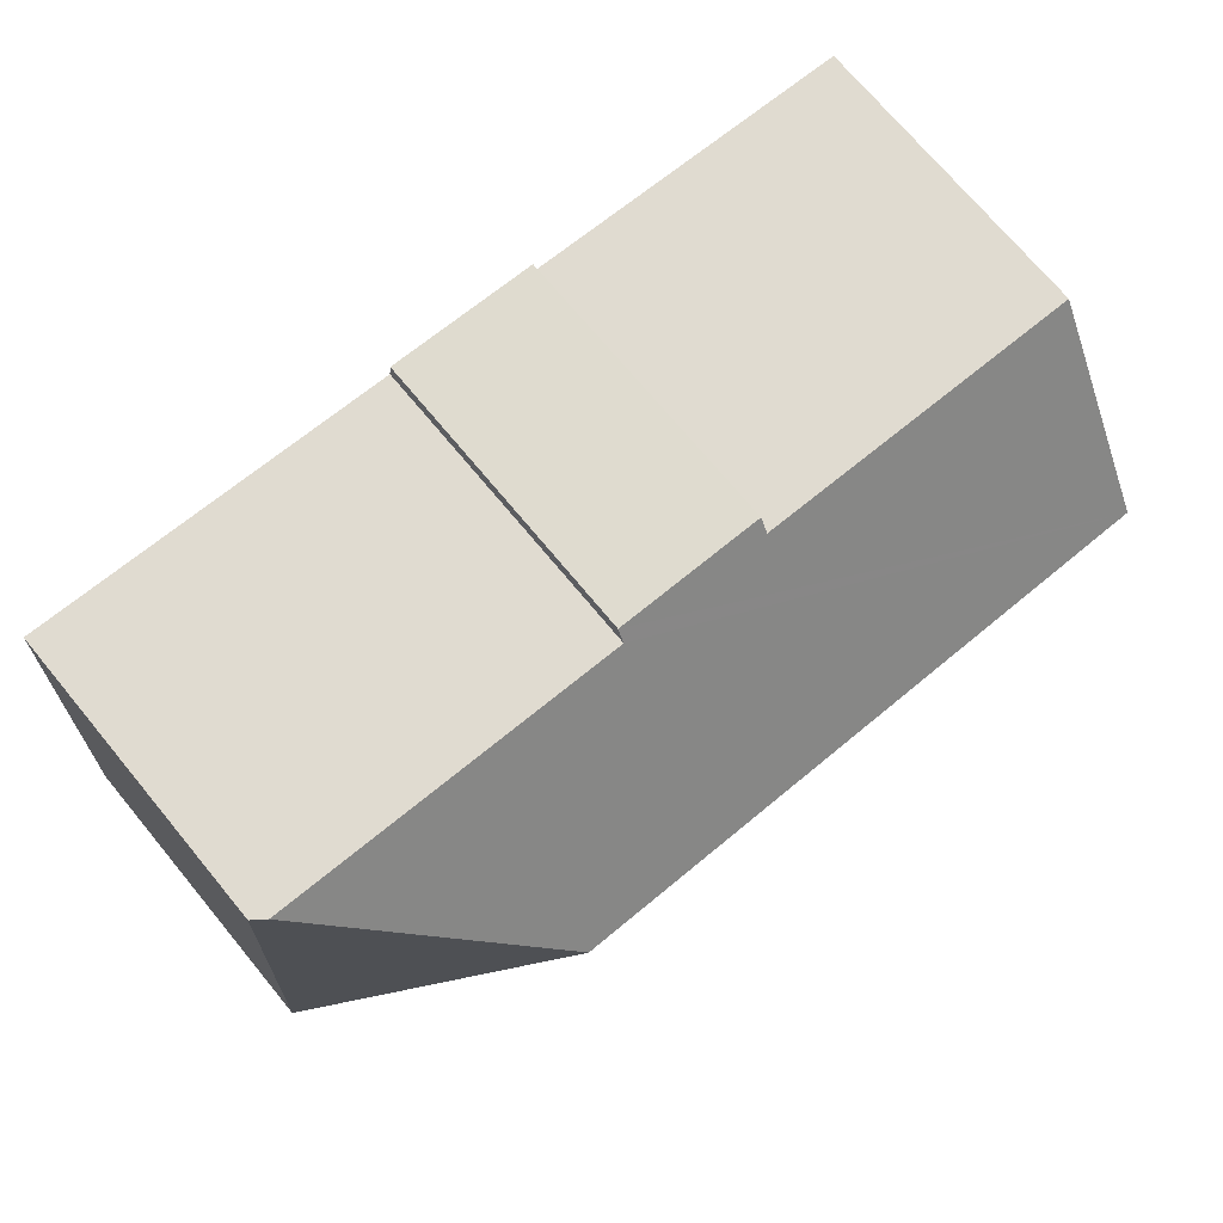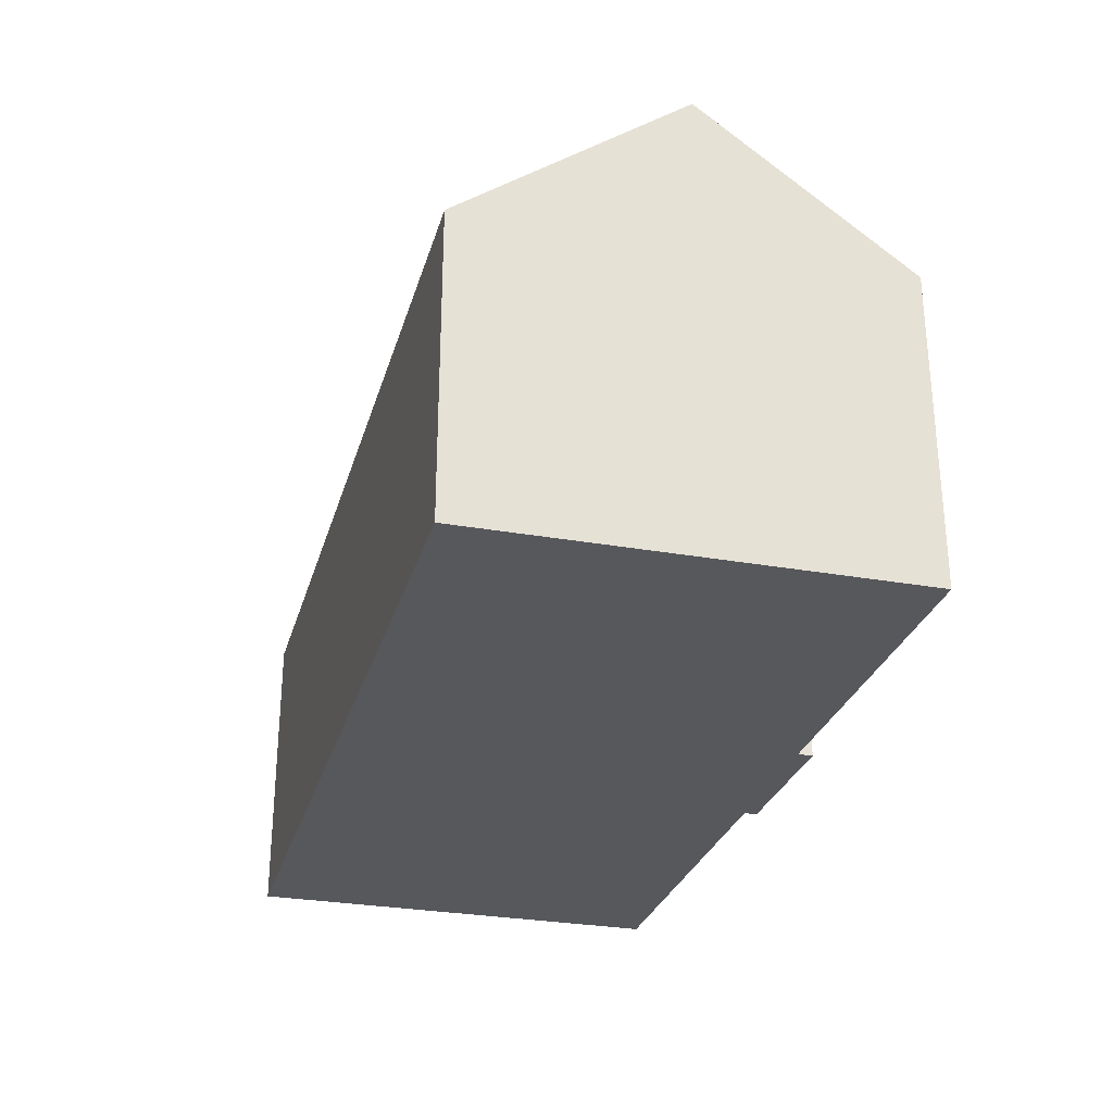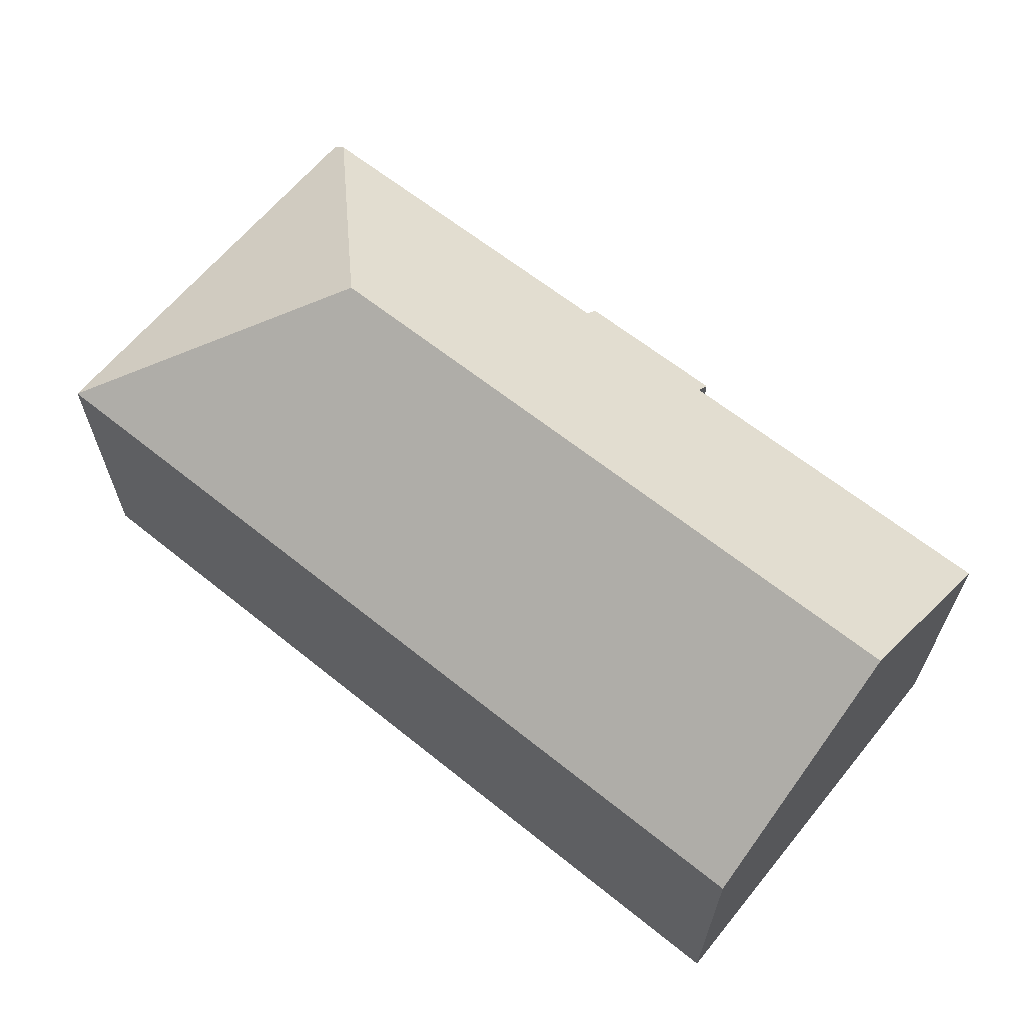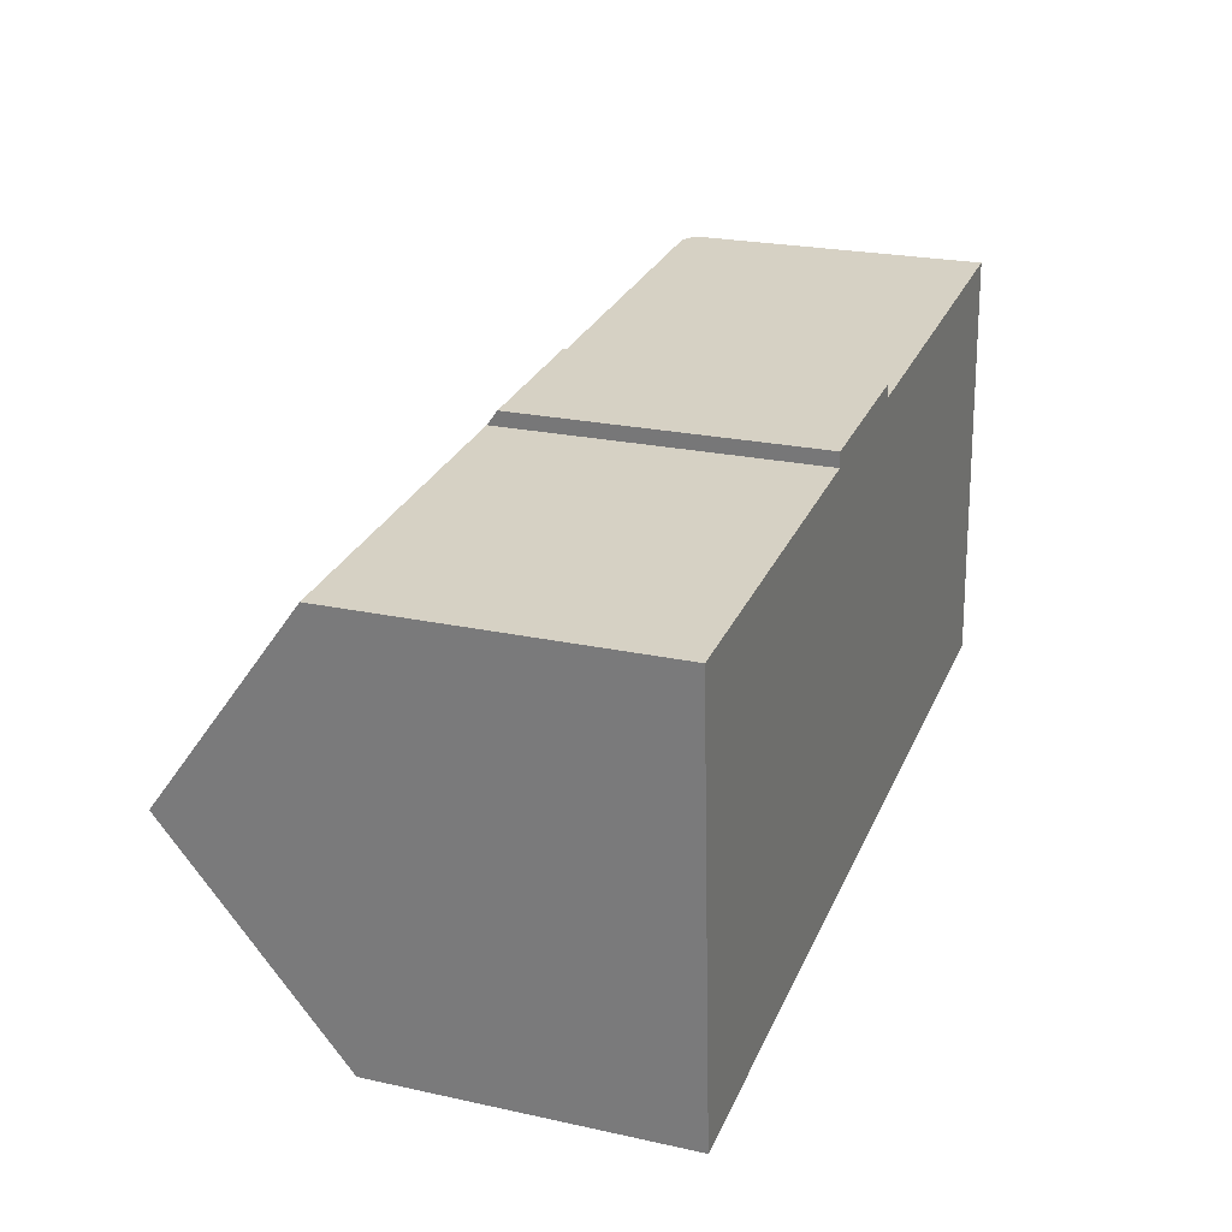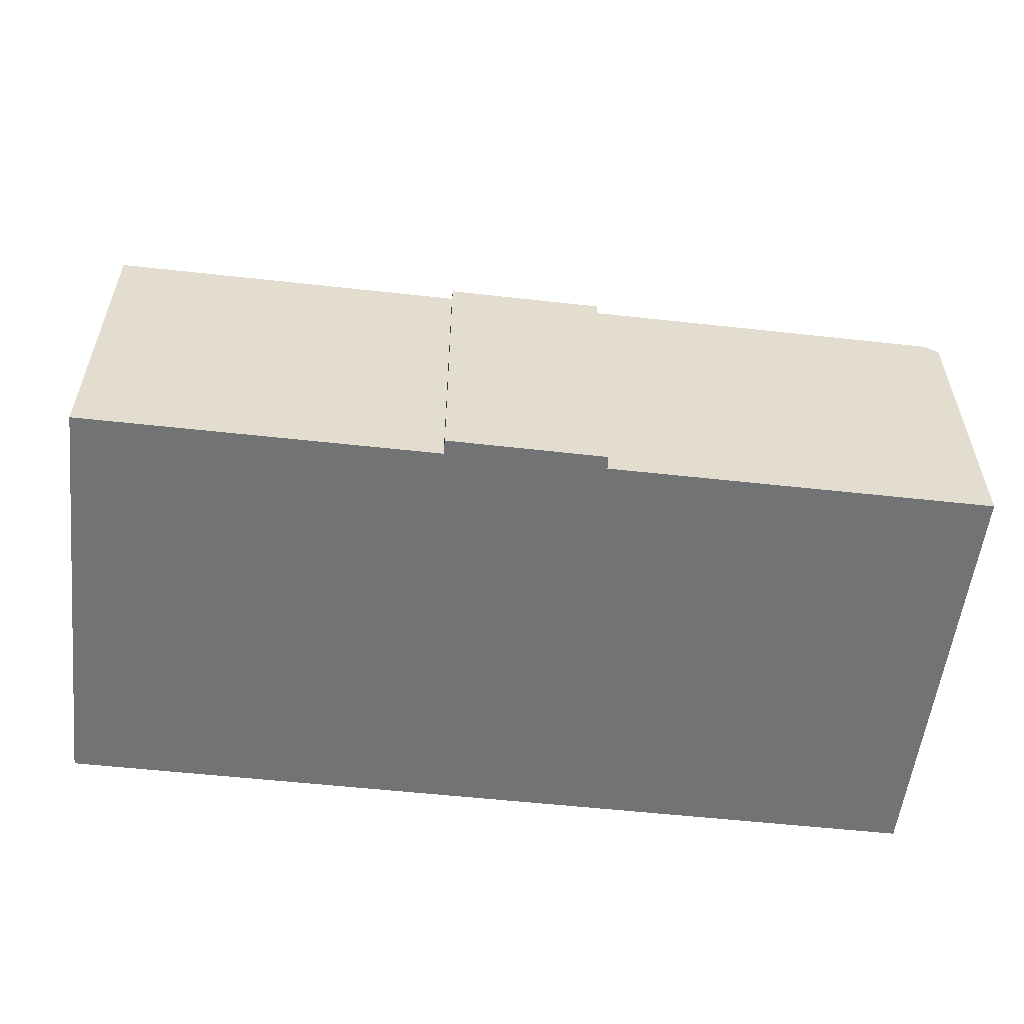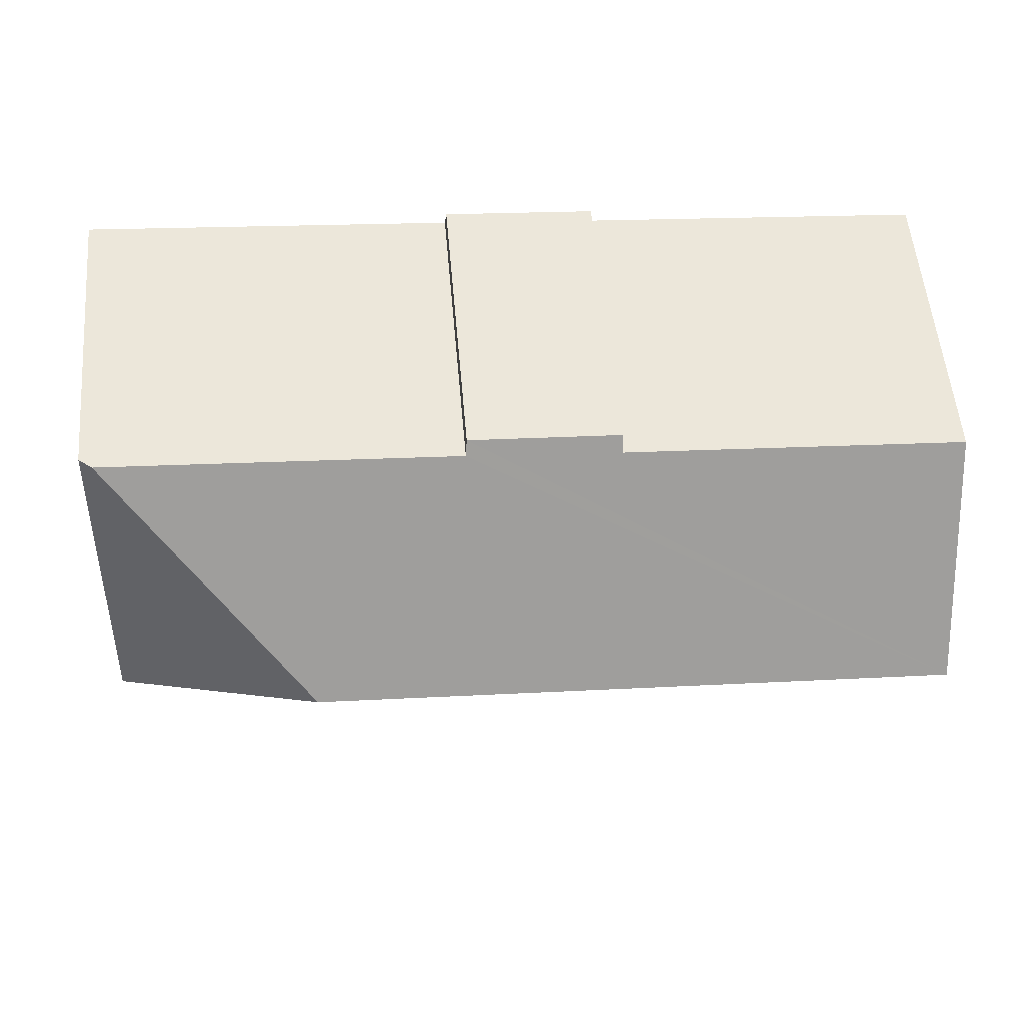
<metadata>
{"format":"obj","ext":"obj","renderer":"f3d","projection":"perspective","resolution":1024,"background":"white","views":[{"elev":73.1,"azim":140.2,"up":"+Z"},{"elev":-28.5,"azim":-108.8,"up":"+Y"},{"elev":63.4,"azim":-144.6,"up":"+Y"},{"elev":23.6,"azim":-69.9,"up":"+Z"},{"elev":-55.9,"azim":-10.3,"up":"+Y"},{"elev":55.7,"azim":175.1,"up":"+Z"}]}
</metadata>
<code>
v  16.96 11.67 -4.153
v  22.23 7.57 1.467
v  22.9 7.579 -9.378
v  21.9 7.814 1.445
v  0.729 7.561 -10.82
v  0.351 11.67 -5.214
v  12.72 7.578 1.182
v  8.84 7.843 0.571
v  8.807 7.57 0.943
v  12.77 7.818 0.857
v  0 7.847 4.805e-16
v  12.72 -7.238e-17 1.182
v  8.807 -5.774e-17 0.943
v  12.77 -5.248e-17 0.857
v  21.9 -8.848e-17 1.445
v  22.23 -8.983e-17 1.467
v  0 0 0
v  8.84 -3.496e-17 0.571
v  22.9 5.742e-16 -9.378
v  0.729 6.625e-16 -10.82
v  0.351 3.193e-16 -5.214
g defaultobject
f 1 2 3
f 2 1 4
f 5 1 3
f 1 5 6
f 7 8 9
f 8 7 6
f 6 7 10
f 6 10 1
f 1 10 4
f 6 11 8
f 9 12 7
f 12 9 13
f 14 4 10
f 4 14 15
f 4 15 2
f 2 15 16
f 17 8 11
f 8 17 18
f 7 14 10
f 14 7 12
f 2 19 3
f 19 2 16
f 19 5 3
f 5 19 20
f 20 6 5
f 6 20 11
f 11 20 21
f 11 21 17
f 18 9 8
f 9 18 13
f 13 18 12
f 15 19 16
f 19 15 20
f 20 15 14
f 20 14 12
f 20 12 18
f 20 18 17
f 20 17 21

</code>
